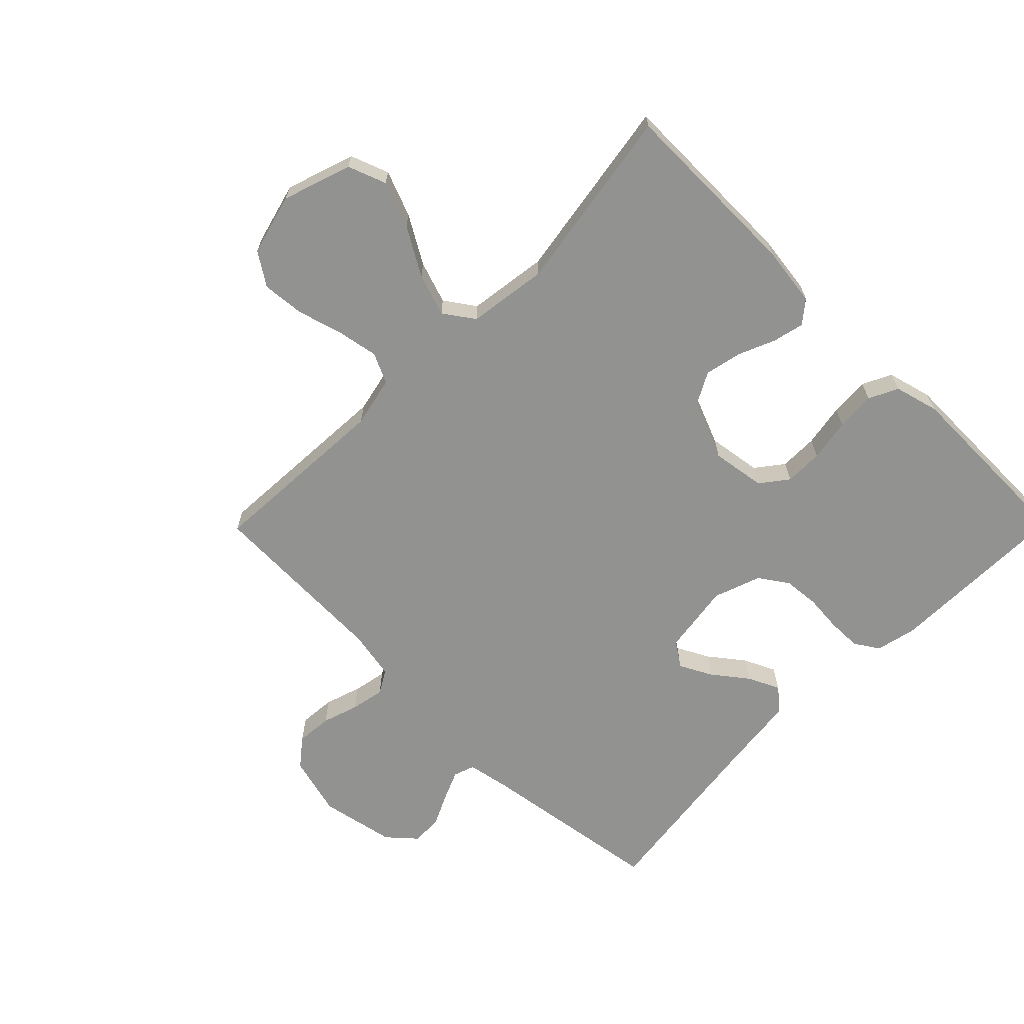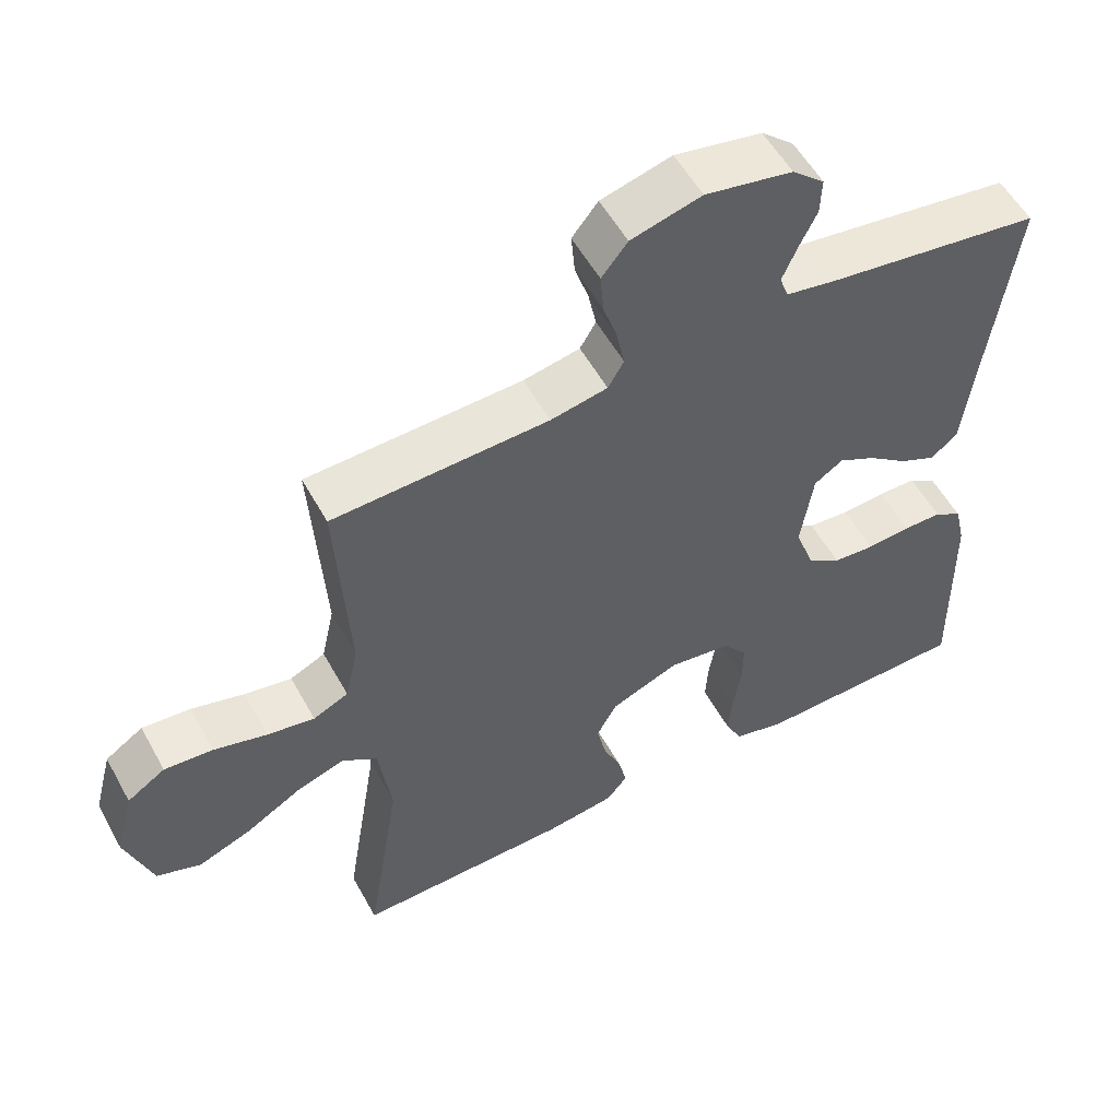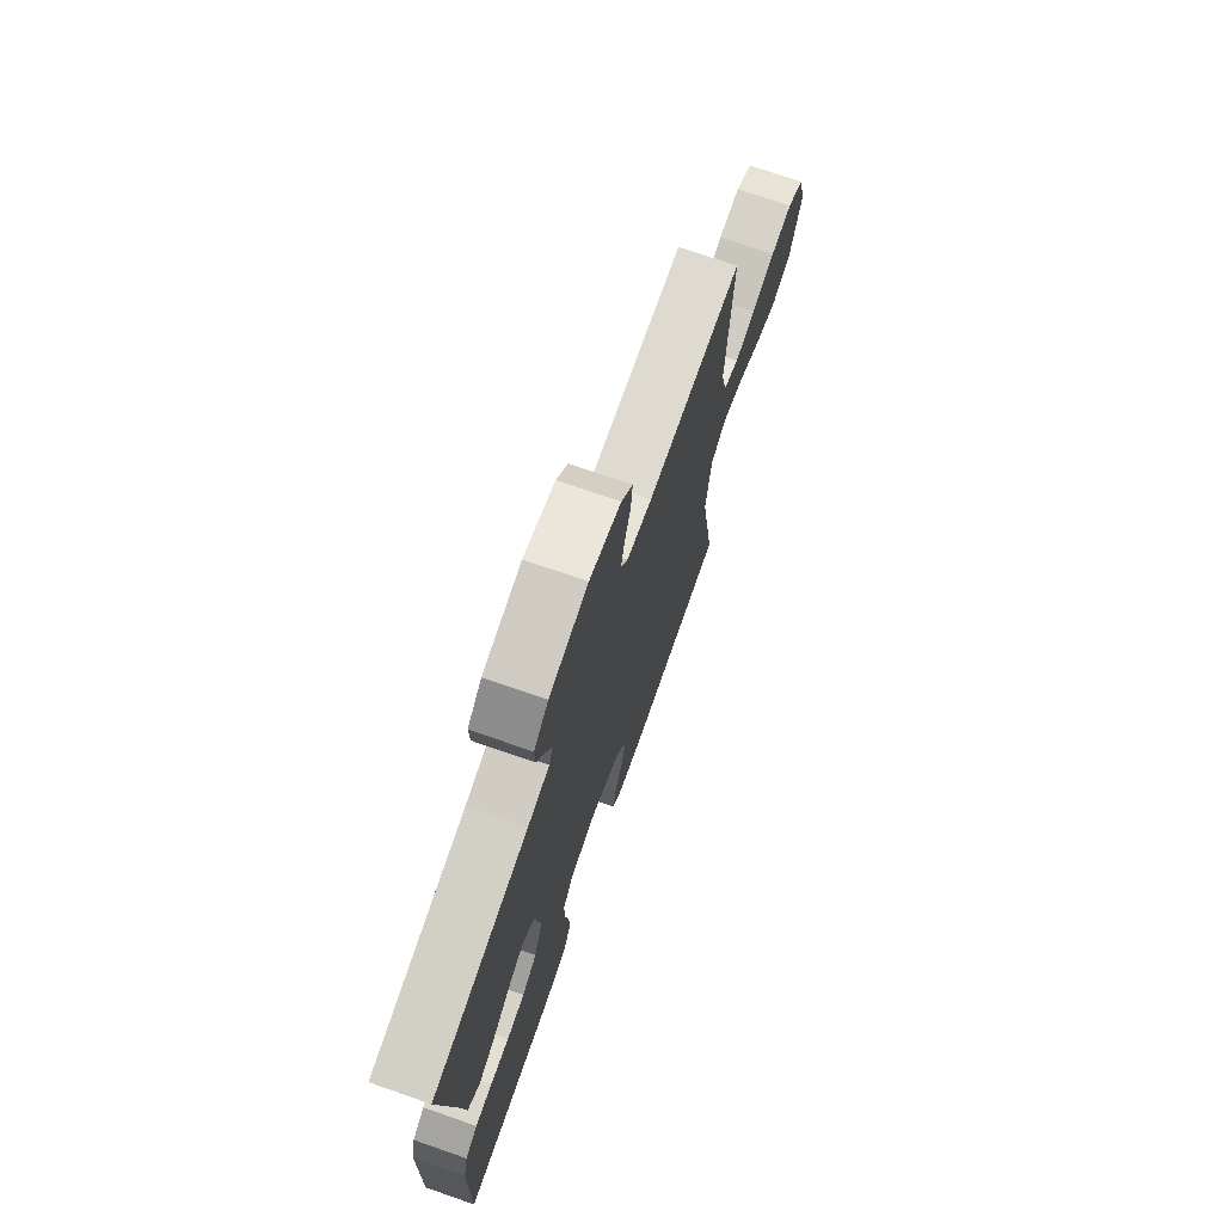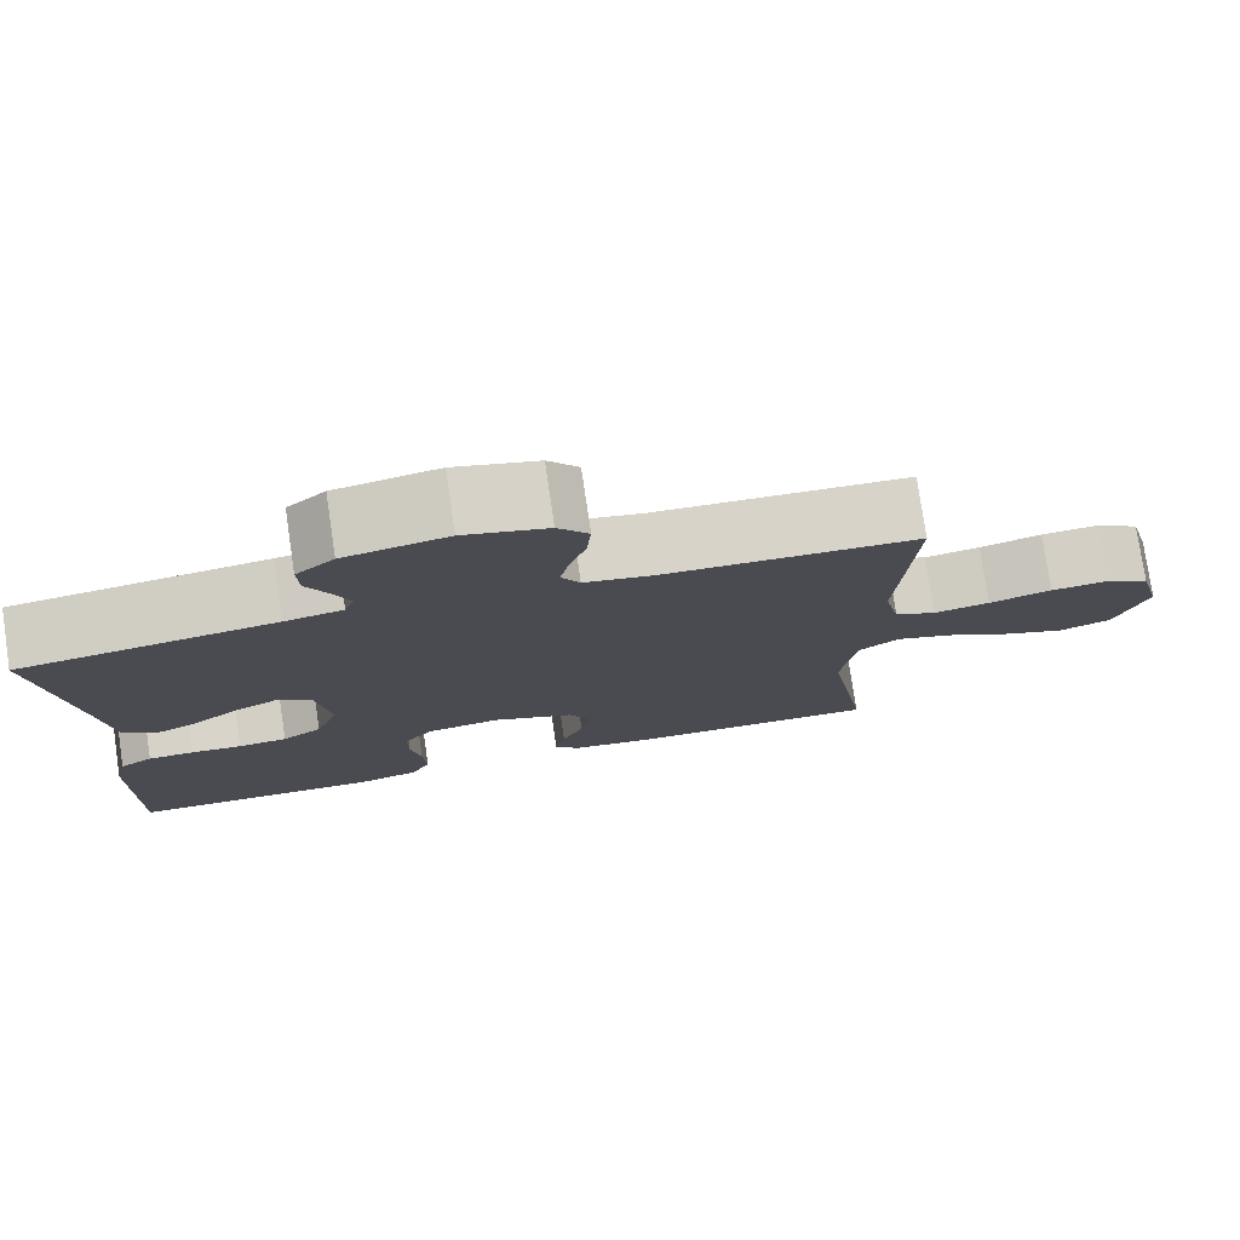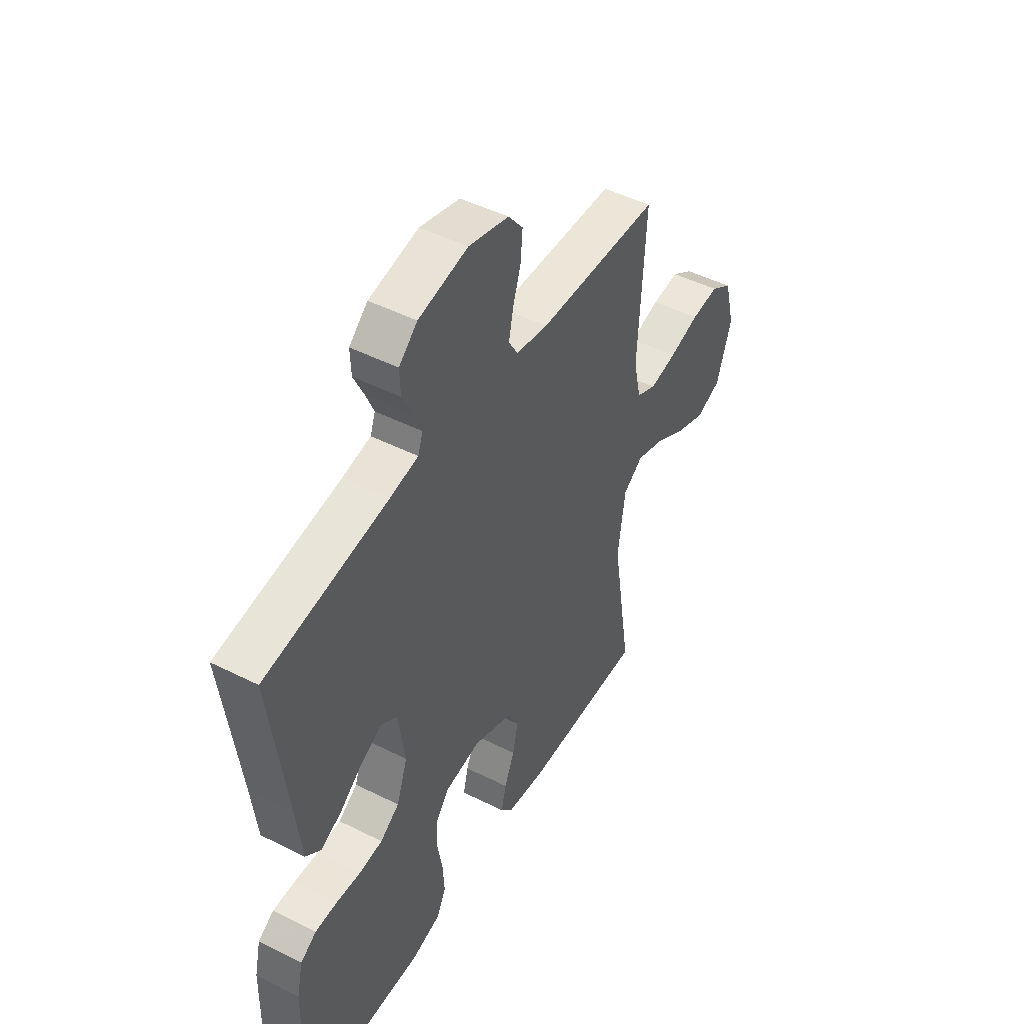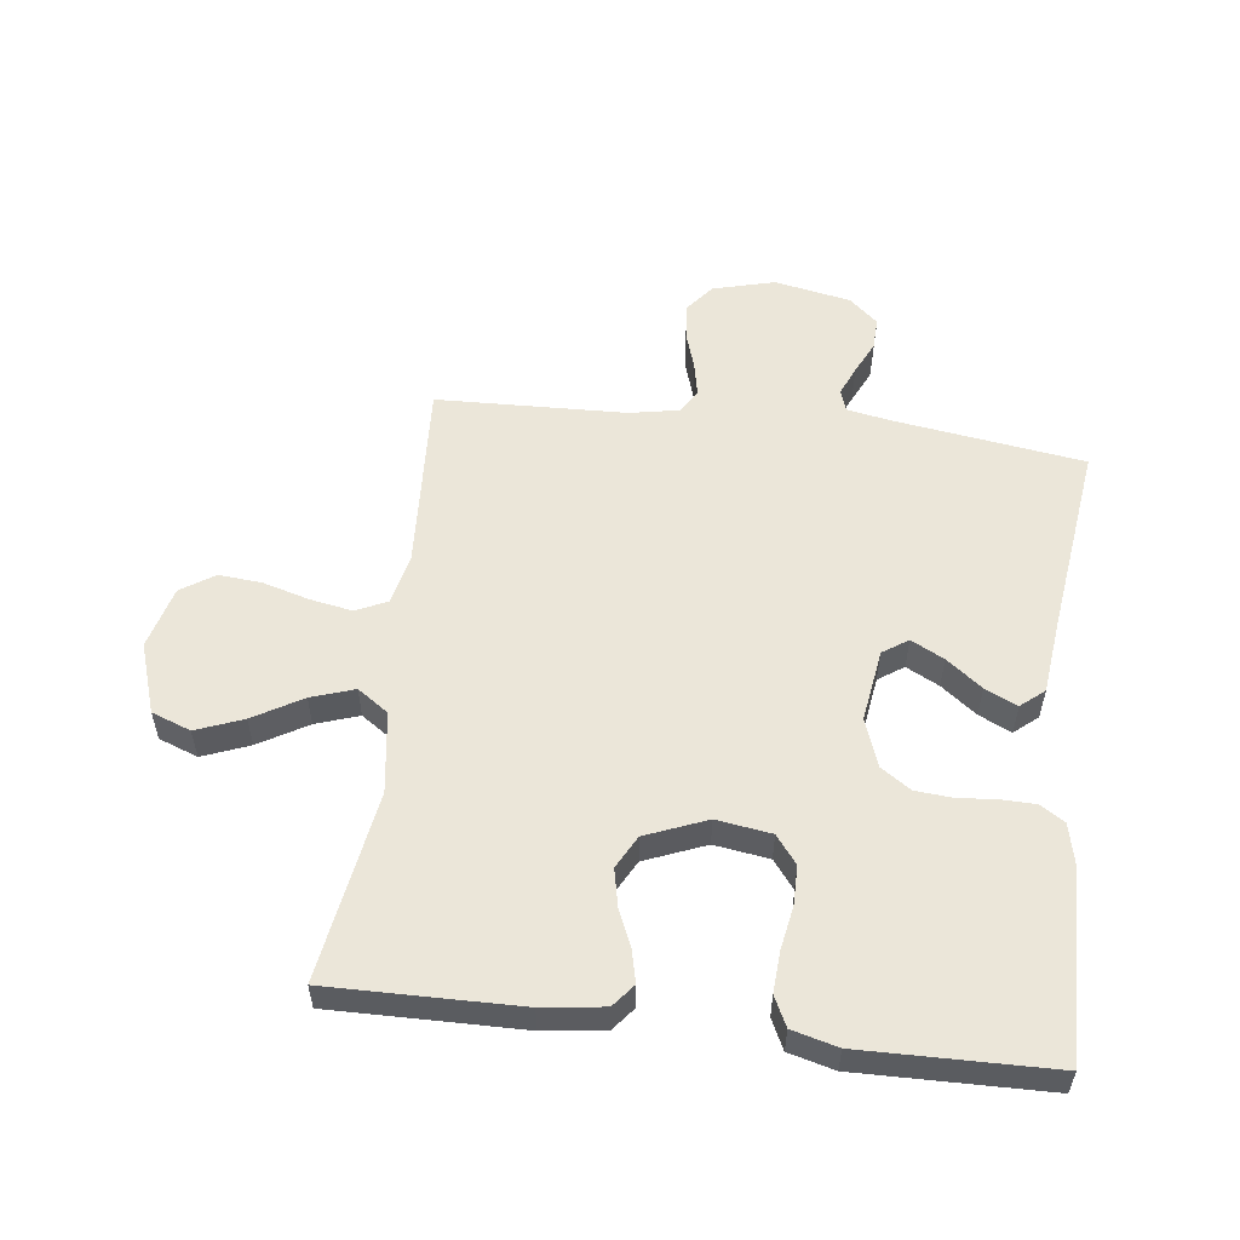
<metadata>
{"format":"obj","ext":"obj","renderer":"f3d","projection":"perspective","resolution":1024,"background":"white","views":[{"elev":-66.2,"azim":135.4,"up":"+Y"},{"elev":55.1,"azim":151.4,"up":"+Z"},{"elev":72.9,"azim":-70.8,"up":"+Z"},{"elev":77.6,"azim":-8.4,"up":"+Z"},{"elev":47.5,"azim":-60.4,"up":"+Z"},{"elev":55.3,"azim":-173.0,"up":"+Y"}]}
</metadata>
<code>
v 0.5 0.07 0.5
v 0.483 0.07 0.2
v 0.501 0.07 0.118
v 0.55 0.07 0.095
v 0.616 0.07 0.107
v 0.69 0.07 0.128
v 0.758 0.07 0.134
v 0.811 0.07 0.099
v 0.837 0.07 0
v 0.8 0.07 -0.111
v 0.738 0.07 -0.134
v 0.664 0.07 -0.105
v 0.587 0.07 -0.06
v 0.519 0.07 -0.037
v 0.47 0.07 -0.071
v 0.452 0.07 -0.2
v 0.5 0.07 -0.5
v 0.2 0.07 -0.496
v 0.103 0.07 -0.483
v 0.074 0.07 -0.447
v 0.086 0.07 -0.396
v 0.111 0.07 -0.338
v 0.124 0.07 -0.278
v 0.096 0.07 -0.226
v 0 0.07 -0.187
v -0.087 0.07 -0.2
v -0.121 0.07 -0.244
v -0.121 0.07 -0.306
v -0.109 0.07 -0.375
v -0.105 0.07 -0.439
v -0.128 0.07 -0.486
v -0.2 0.07 -0.505
v -0.5 0.07 -0.5
v -0.495 0.07 -0.2
v -0.48 0.07 -0.134
v -0.441 0.07 -0.109
v -0.387 0.07 -0.108
v -0.326 0.07 -0.113
v -0.268 0.07 -0.108
v -0.221 0.07 -0.076
v -0.194 0.07 0
v -0.211 0.07 0.115
v -0.251 0.07 0.142
v -0.303 0.07 0.115
v -0.359 0.07 0.072
v -0.41 0.07 0.048
v -0.447 0.07 0.079
v -0.461 0.07 0.2
v -0.5 0.07 0.5
v -0.2 0.07 0.544
v -0.131 0.07 0.557
v -0.119 0.07 0.591
v -0.139 0.07 0.638
v -0.164 0.07 0.69
v -0.166 0.07 0.741
v -0.121 0.07 0.781
v 0 0.07 0.805
v 0.098 0.07 0.779
v 0.134 0.07 0.734
v 0.129 0.07 0.676
v 0.11 0.07 0.617
v 0.099 0.07 0.563
v 0.121 0.07 0.525
v 0.2 0.07 0.51
v 0.5 0 0.5
v 0.483 0 0.2
v 0.501 0 0.118
v 0.55 0 0.095
v 0.616 0 0.107
v 0.69 0 0.128
v 0.758 0 0.134
v 0.811 0 0.099
v 0.837 0 0
v 0.8 0 -0.111
v 0.738 0 -0.134
v 0.664 0 -0.105
v 0.587 0 -0.06
v 0.519 0 -0.037
v 0.47 0 -0.071
v 0.452 0 -0.2
v 0.5 0 -0.5
v 0.2 0 -0.496
v 0.103 0 -0.483
v 0.074 0 -0.447
v 0.086 0 -0.396
v 0.111 0 -0.338
v 0.124 0 -0.278
v 0.096 0 -0.226
v 0 0 -0.187
v -0.087 0 -0.2
v -0.121 0 -0.244
v -0.121 0 -0.306
v -0.109 0 -0.375
v -0.105 0 -0.439
v -0.128 0 -0.486
v -0.2 0 -0.505
v -0.5 0 -0.5
v -0.495 0 -0.2
v -0.48 0 -0.134
v -0.441 0 -0.109
v -0.387 0 -0.108
v -0.326 0 -0.113
v -0.268 0 -0.108
v -0.221 0 -0.076
v -0.194 0 0
v -0.211 0 0.115
v -0.251 0 0.142
v -0.303 0 0.115
v -0.359 0 0.072
v -0.41 0 0.048
v -0.447 0 0.079
v -0.461 0 0.2
v -0.5 0 0.5
v -0.2 0 0.544
v -0.131 0 0.557
v -0.119 0 0.591
v -0.139 0 0.638
v -0.164 0 0.69
v -0.166 0 0.741
v -0.121 0 0.781
v 0 0 0.805
v 0.098 0 0.779
v 0.134 0 0.734
v 0.129 0 0.676
v 0.11 0 0.617
v 0.099 0 0.563
v 0.121 0 0.525
v 0.2 0 0.51
f 58 59 60 61
f 58 61 62
f 57 58 62
f 56 57 62
f 53 54 55 56
f 52 53 56 62
f 51 52 62 63
f 48 49 50
f 44 45 46 47
f 43 44 47 48
f 35 36 37 38
f 35 38 39
f 34 35 39
f 33 34 39
f 32 33 39 40
f 28 29 30 31
f 27 28 31 32
f 19 20 21 22
f 19 22 23
f 16 17 18 19
f 15 16 19 23
f 14 15 23 24
f 10 11 12 13
f 10 13 14
f 9 10 14
f 8 9 14
f 5 6 7 8
f 4 5 8 14
f 3 4 14 24
f 64 1 2
f 43 48 50 51
f 42 43 51 63
f 41 42 63 64
f 27 32 40 41
f 26 27 41 64
f 2 3 24 25
f 2 25 26 64
f 125 124 123 122
f 126 125 122
f 126 122 121
f 126 121 120
f 120 119 118 117
f 126 120 117 116
f 127 126 116 115
f 114 113 112
f 111 110 109 108
f 112 111 108 107
f 102 101 100 99
f 103 102 99
f 103 99 98
f 103 98 97
f 104 103 97 96
f 95 94 93 92
f 96 95 92 91
f 86 85 84 83
f 87 86 83
f 83 82 81 80
f 87 83 80 79
f 88 87 79 78
f 77 76 75 74
f 78 77 74
f 78 74 73
f 78 73 72
f 72 71 70 69
f 78 72 69 68
f 88 78 68 67
f 66 65 128
f 115 114 112 107
f 127 115 107 106
f 128 127 106 105
f 105 104 96 91
f 128 105 91 90
f 89 88 67 66
f 128 90 89 66
f 1 65 66 2
f 2 66 67 3
f 3 67 68 4
f 4 68 69 5
f 5 69 70 6
f 6 70 71 7
f 7 71 72 8
f 8 72 73 9
f 9 73 74 10
f 10 74 75 11
f 11 75 76 12
f 12 76 77 13
f 13 77 78 14
f 14 78 79 15
f 15 79 80 16
f 16 80 81 17
f 17 81 82 18
f 18 82 83 19
f 19 83 84 20
f 20 84 85 21
f 21 85 86 22
f 22 86 87 23
f 23 87 88 24
f 24 88 89 25
f 25 89 90 26
f 26 90 91 27
f 27 91 92 28
f 28 92 93 29
f 29 93 94 30
f 30 94 95 31
f 31 95 96 32
f 32 96 97 33
f 33 97 98 34
f 34 98 99 35
f 35 99 100 36
f 36 100 101 37
f 37 101 102 38
f 38 102 103 39
f 39 103 104 40
f 40 104 105 41
f 41 105 106 42
f 42 106 107 43
f 43 107 108 44
f 44 108 109 45
f 45 109 110 46
f 46 110 111 47
f 47 111 112 48
f 48 112 113 49
f 49 113 114 50
f 50 114 115 51
f 51 115 116 52
f 52 116 117 53
f 53 117 118 54
f 54 118 119 55
f 55 119 120 56
f 56 120 121 57
f 57 121 122 58
f 58 122 123 59
f 59 123 124 60
f 60 124 125 61
f 61 125 126 62
f 62 126 127 63
f 63 127 128 64
f 64 128 65 1

</code>
